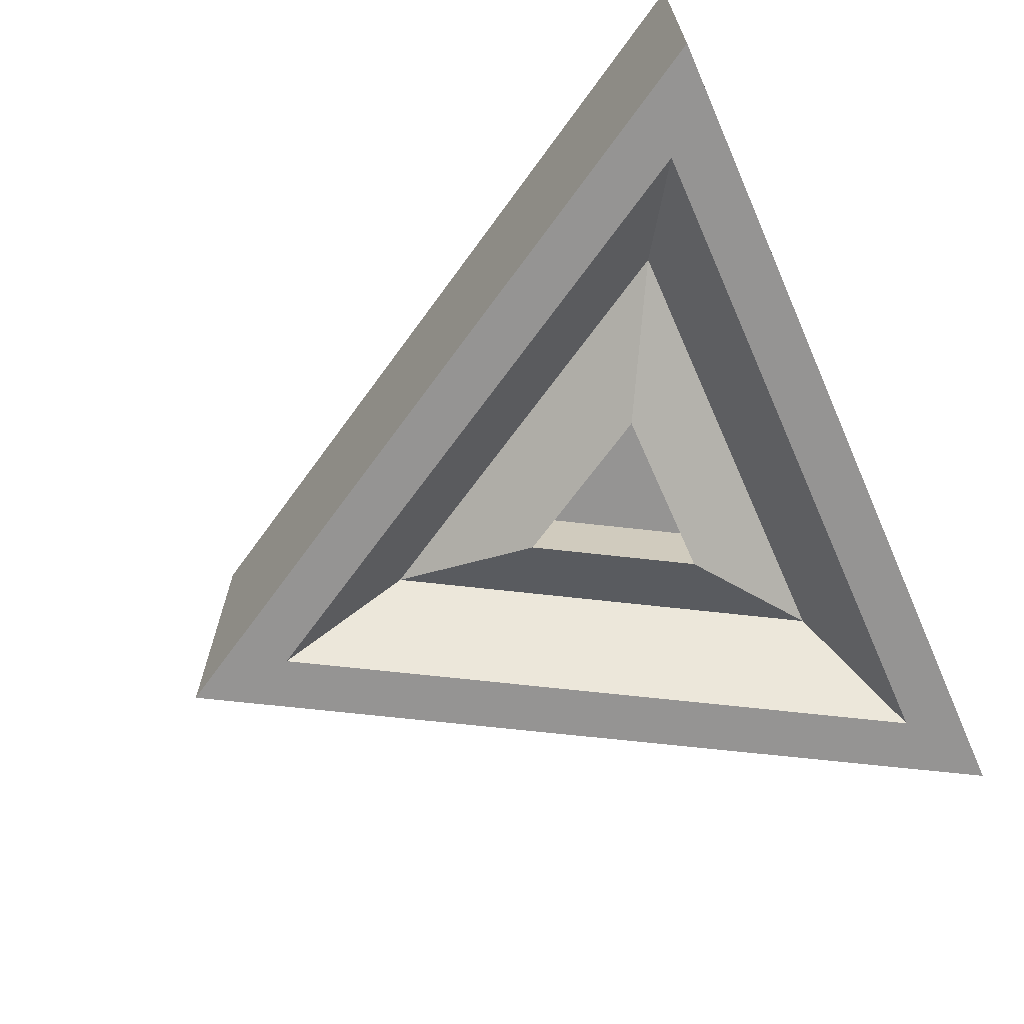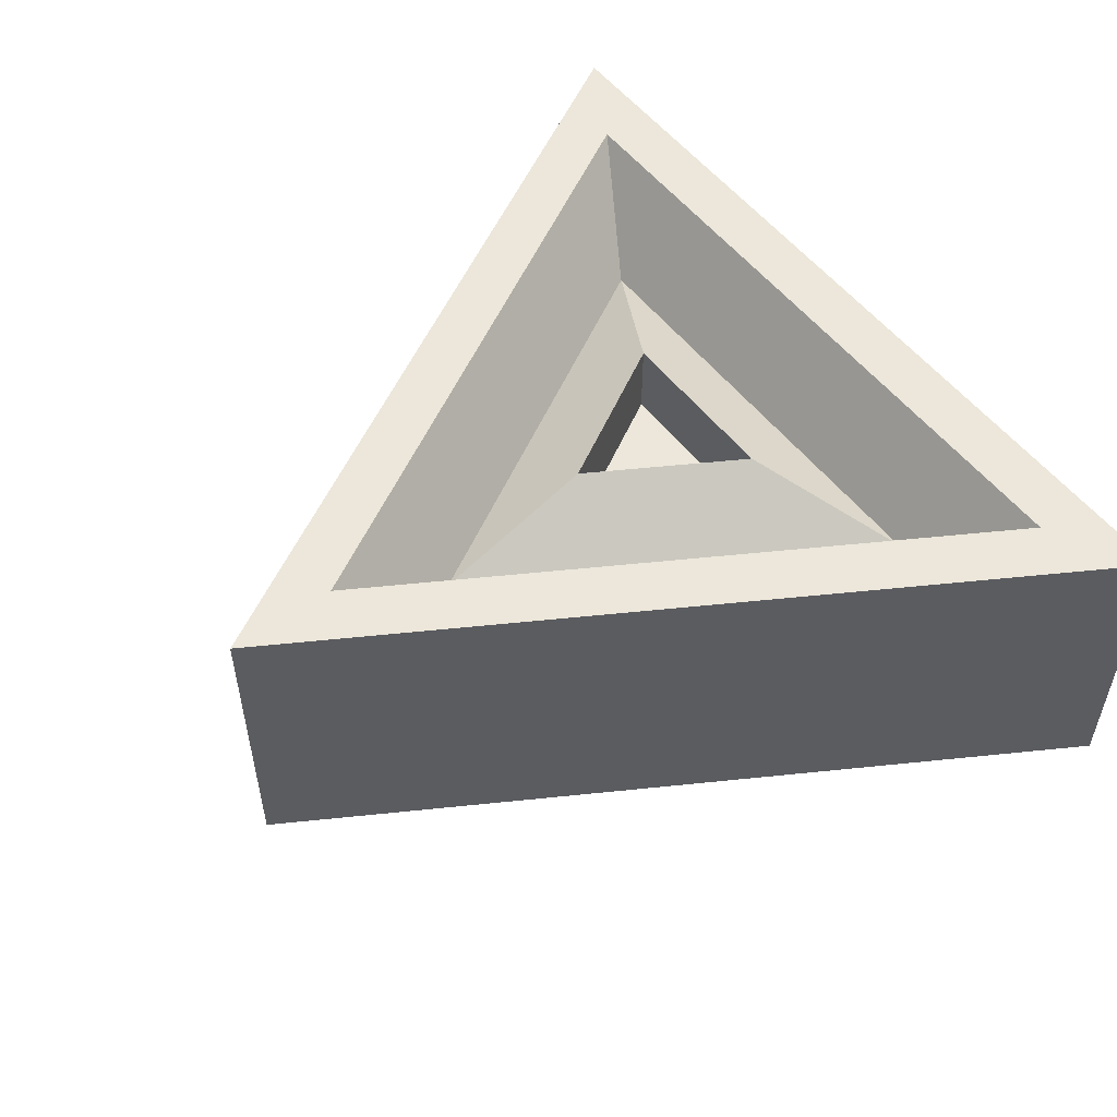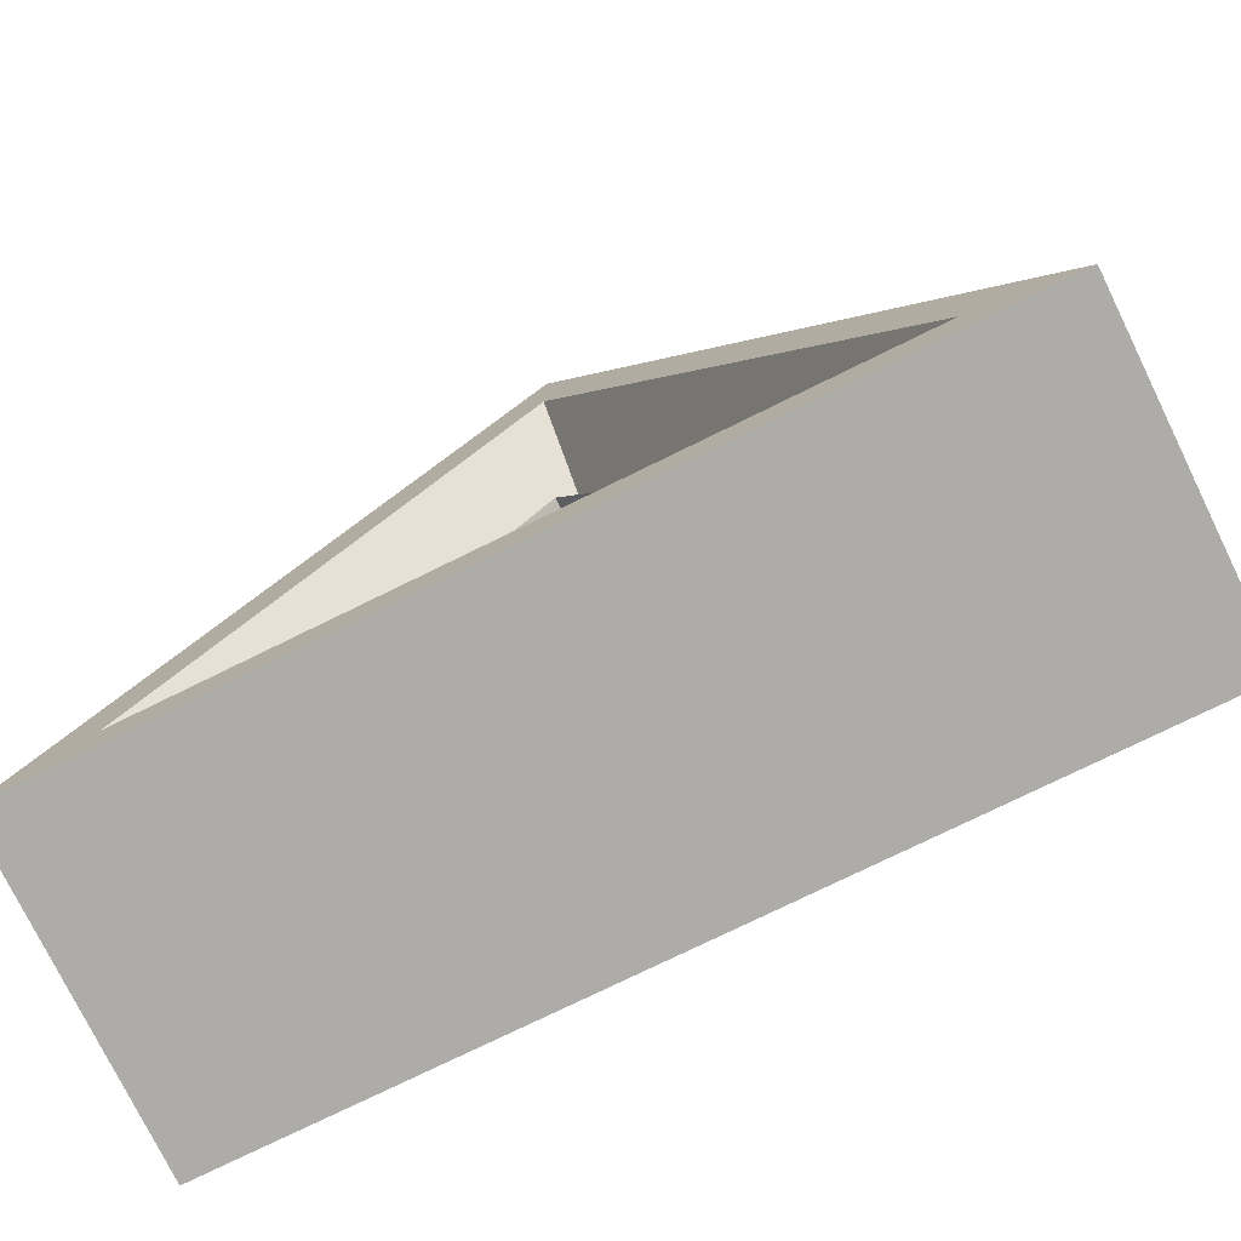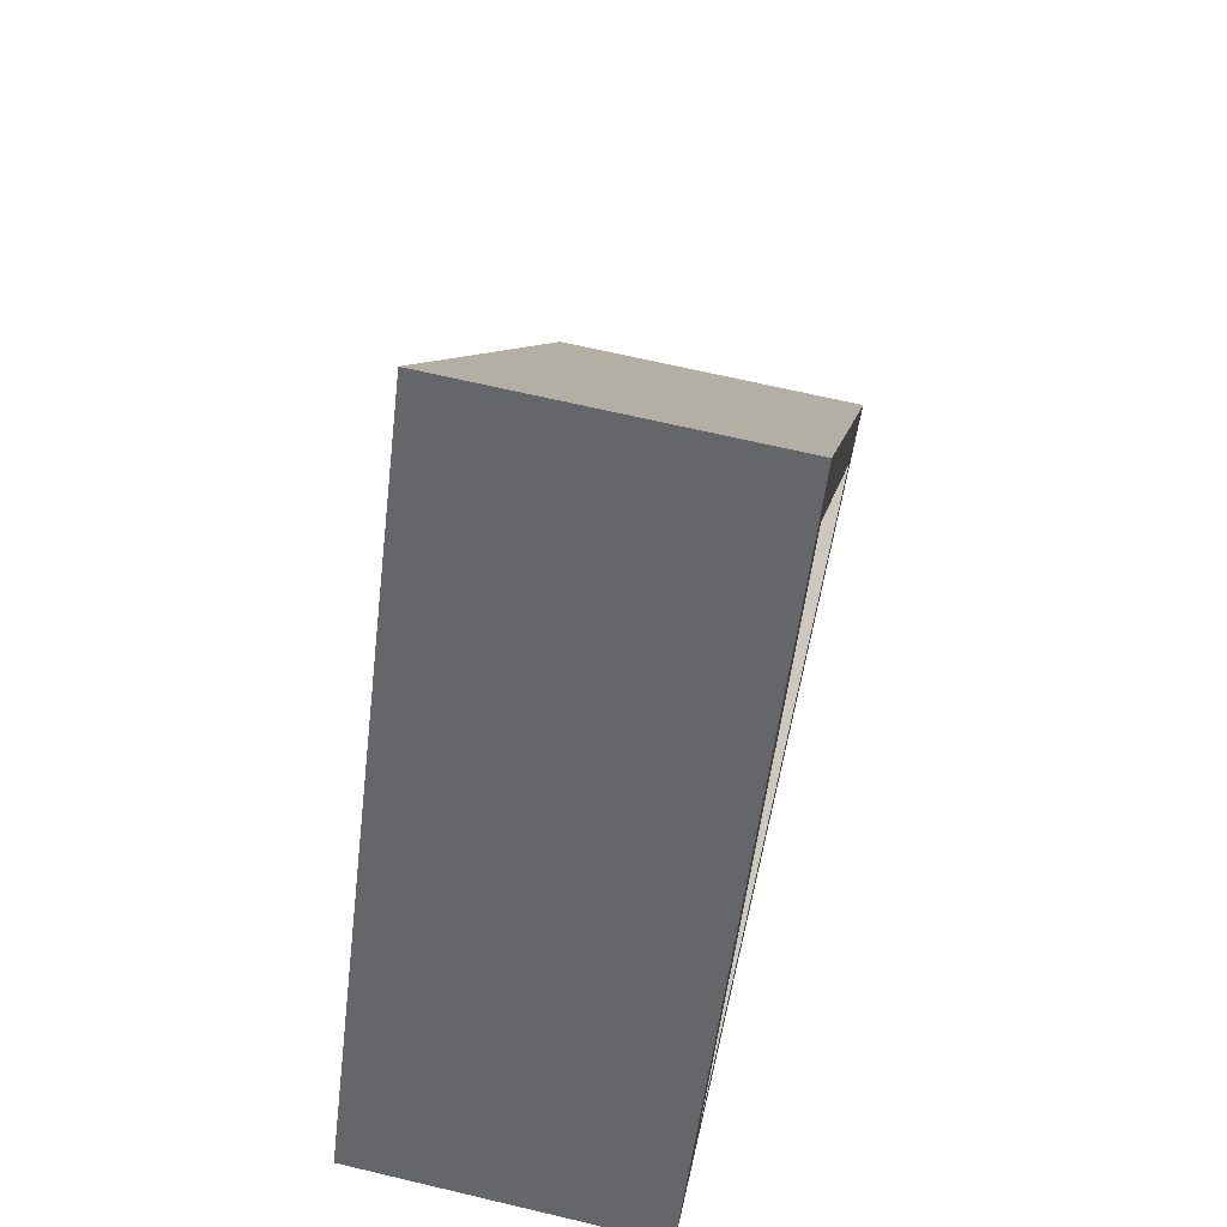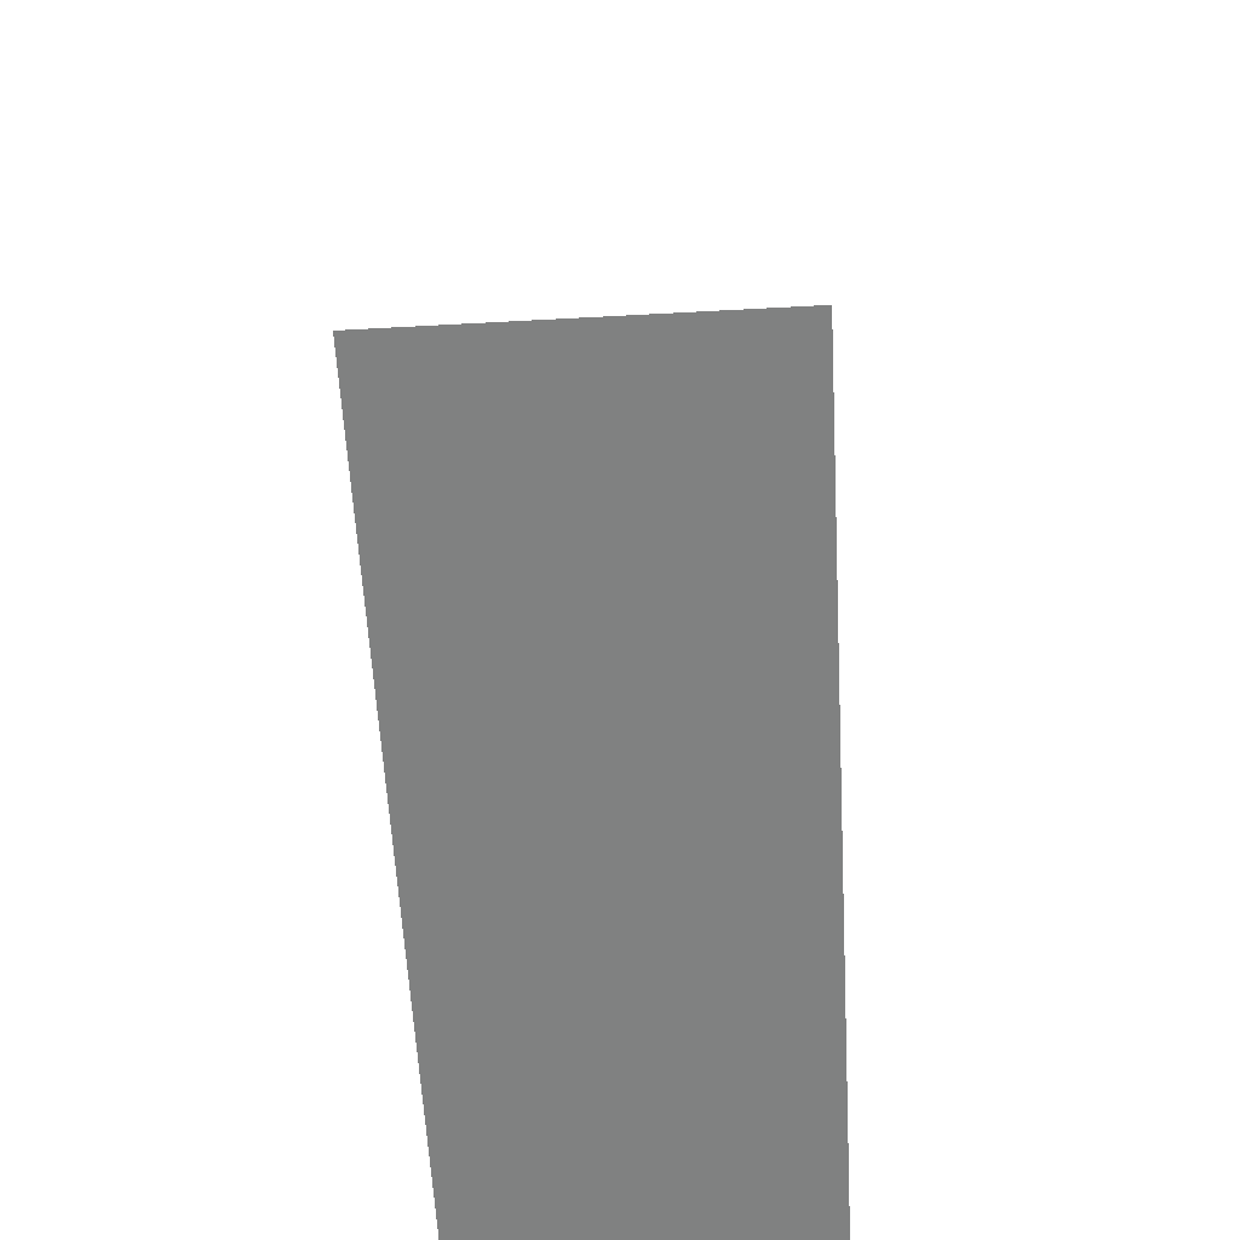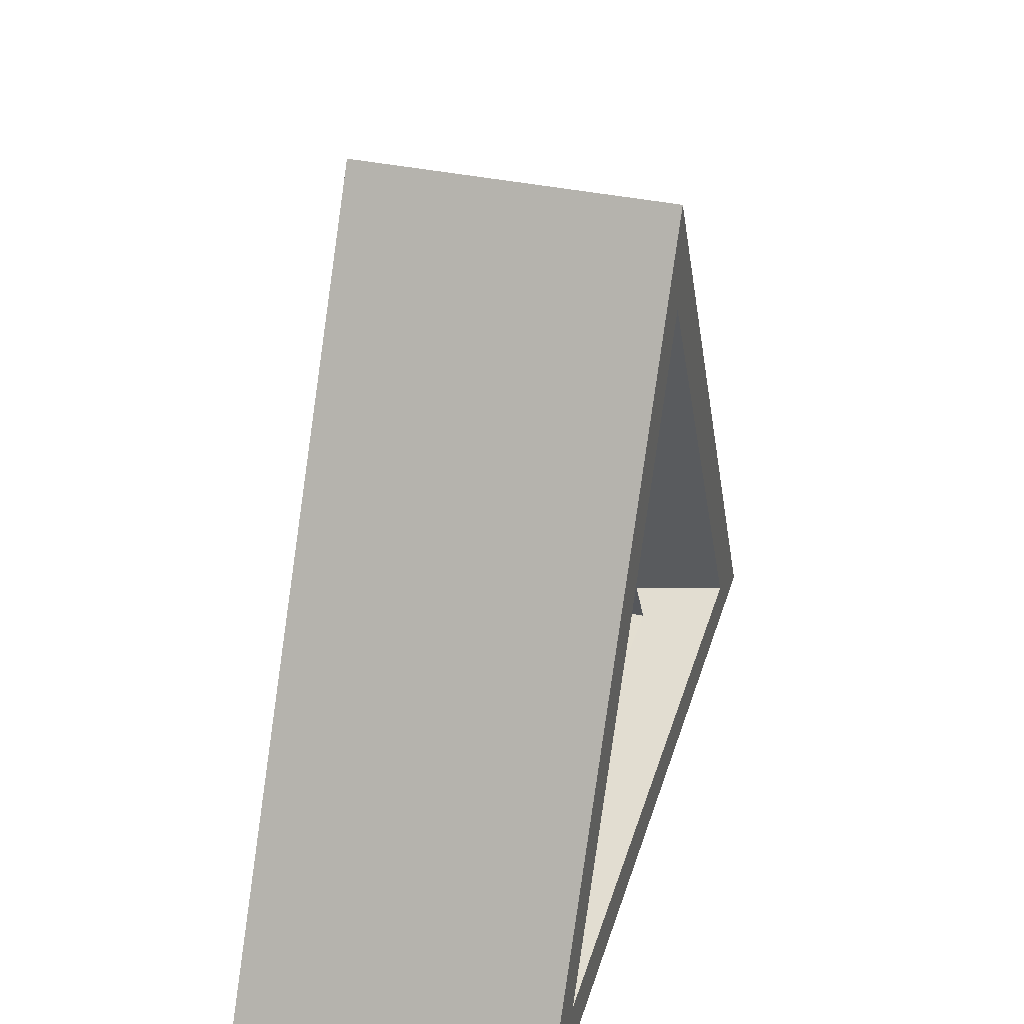
<metadata>
{"format":"obj","ext":"obj","renderer":"f3d","projection":"perspective","resolution":1024,"background":"white","views":[{"elev":-67.2,"azim":-66.2,"up":"+Z"},{"elev":53.1,"azim":-126.6,"up":"+Z"},{"elev":-76.7,"azim":-153.9,"up":"+Y"},{"elev":67.3,"azim":103.3,"up":"+Y"},{"elev":-60.3,"azim":-86.8,"up":"+Y"},{"elev":36.2,"azim":-73.8,"up":"+Y"}]}
</metadata>
<code>
o Artefact_Cone
v 0.161 -0.104 0.0589
v -0 0.1722 0.0589
v -0.161 -0.104 0.0589
v 0.1256 -0.08371 0.0589
v -0 0.1317 0.0589
v -0.1256 -0.08371 0.0589
v 0.08393 -0.05989 0.02363
v -0 0.0841 0.02363
v -0.08393 -0.05989 0.02363
v 0.03245 -0.03045 0.04468
v -0 0.02521 0.04468
v -0.03245 -0.03045 0.04468
v 0.161 -0.104 0
v 0 0.1722 0
v -0.161 -0.104 0
v 0.161 -0.104 -0.0589
v -0 0.1722 -0.0589
v -0.161 -0.104 -0.0589
v 0.1256 -0.08371 -0.0589
v -0 0.1317 -0.0589
v -0.1256 -0.08371 -0.0589
v 0.08393 -0.05989 -0.02363
v -0 0.0841 -0.02363
v -0.08393 -0.05989 -0.02363
v 0.03245 -0.03045 -0.04468
v -0 0.02521 -0.04468
v -0.03245 -0.03045 -0.04468
v -0 0.02521 0.01489
v -0 0.02521 -0.01489
v 0.03245 -0.03045 0.01489
v 0.03245 -0.03045 -0.01489
v -0.03245 -0.03045 0.01489
v -0.03245 -0.03045 -0.01489
f 2 4 1
f 15 18 16
f 16 17 14
f 5 7 4
f 6 2 3
f 4 3 1
f 8 10 7
f 9 5 6
f 7 6 4
f 12 8 9
f 10 9 7
f 17 19 20
f 20 22 23
f 17 21 18
f 16 21 19
f 23 25 26
f 20 24 21
f 21 22 19
f 23 27 24
f 22 27 25
f 29 25 31
f 27 29 33
f 31 27 33
f 14 17 18
f 30 12 10
f 12 28 11
f 31 33 29
f 11 30 10
f 30 28 32
f 2 5 4
f 16 13 15
f 13 1 15
f 1 3 15
f 14 2 1
f 1 13 14
f 13 16 14
f 5 8 7
f 6 5 2
f 4 6 3
f 8 11 10
f 9 8 5
f 7 9 6
f 12 11 8
f 10 12 9
f 17 16 19
f 20 19 22
f 17 20 21
f 16 18 21
f 23 22 25
f 20 23 24
f 21 24 22
f 23 26 27
f 22 24 27
f 29 26 25
f 27 26 29
f 31 25 27
f 18 15 14
f 15 3 14
f 3 2 14
f 30 32 12
f 12 32 28
f 11 28 30

</code>
